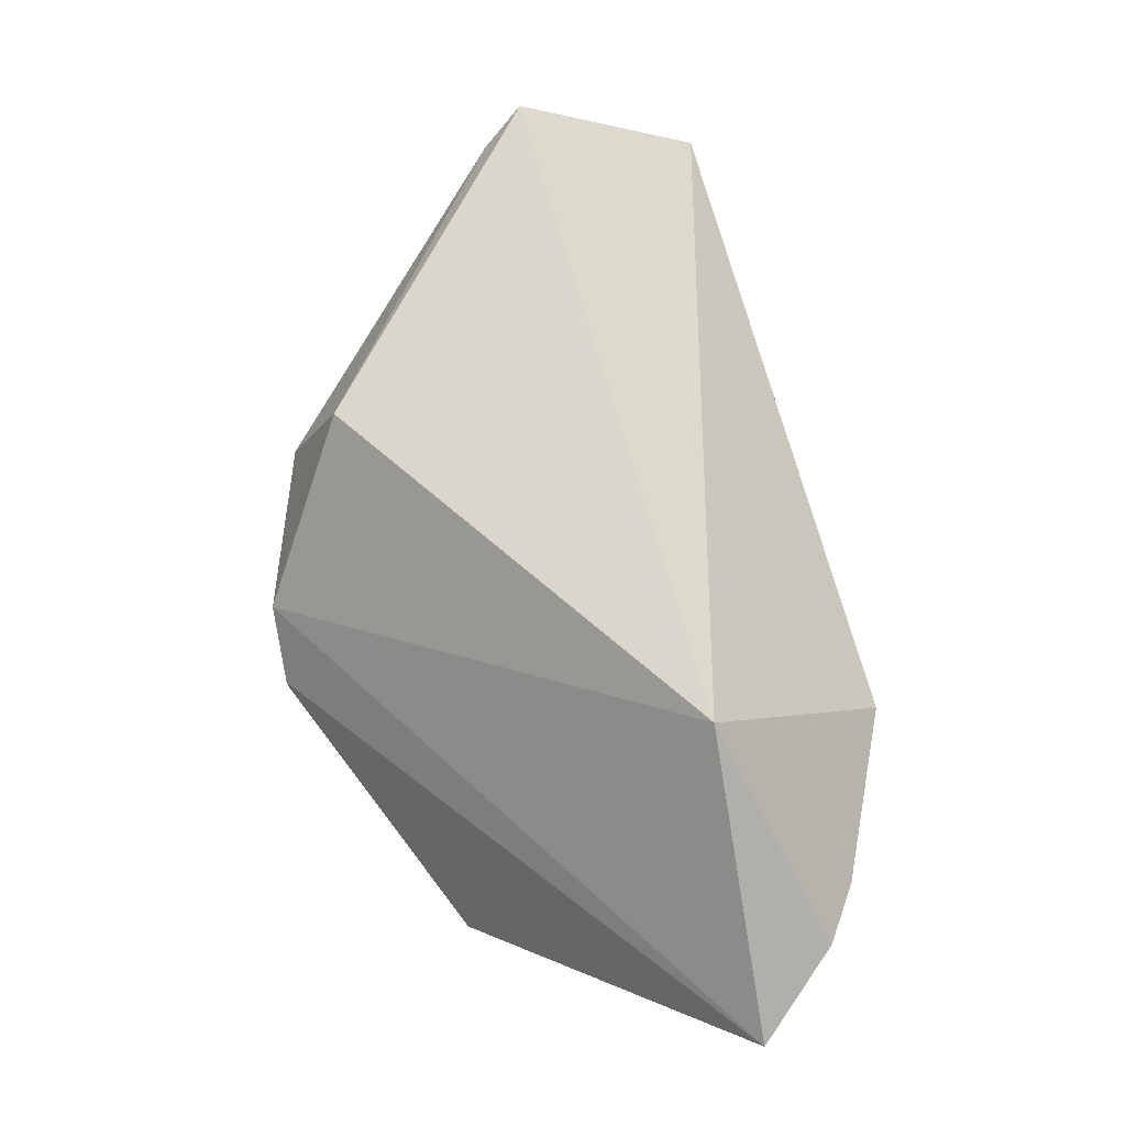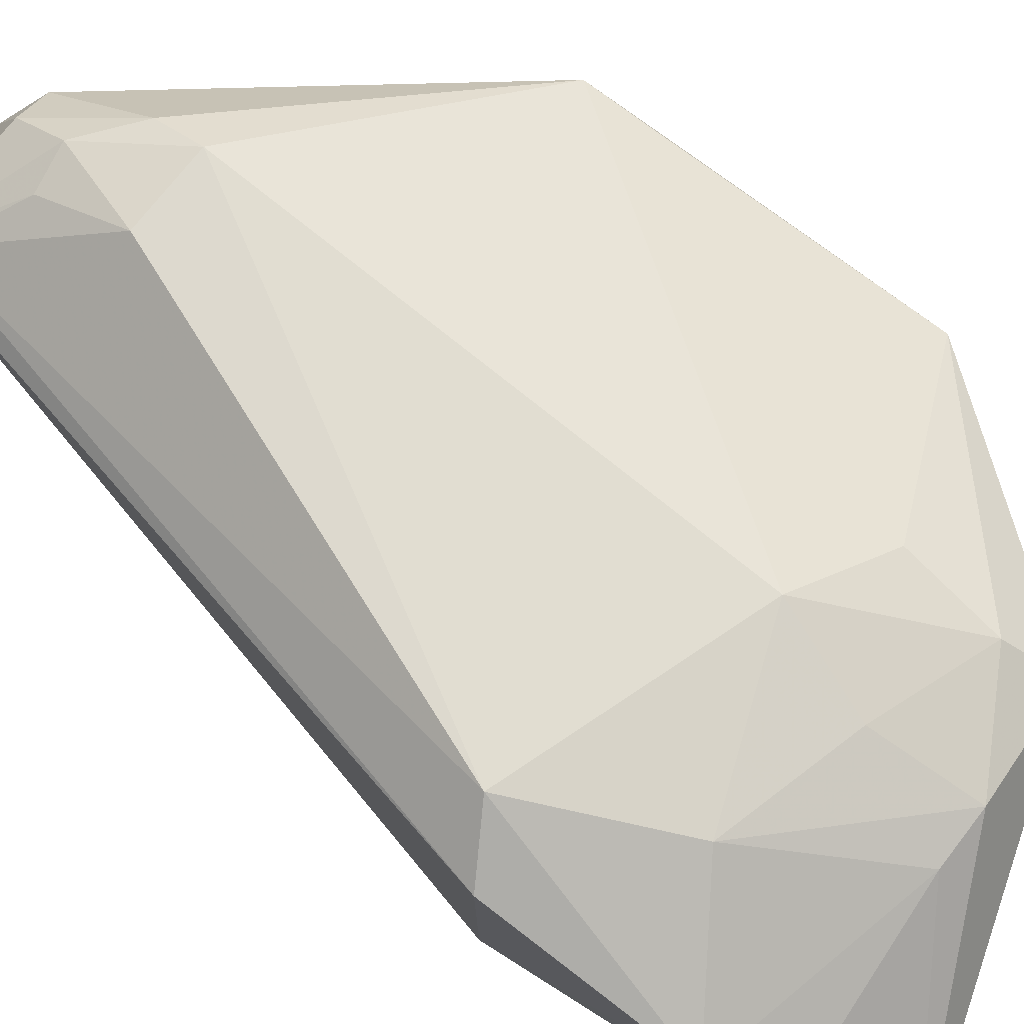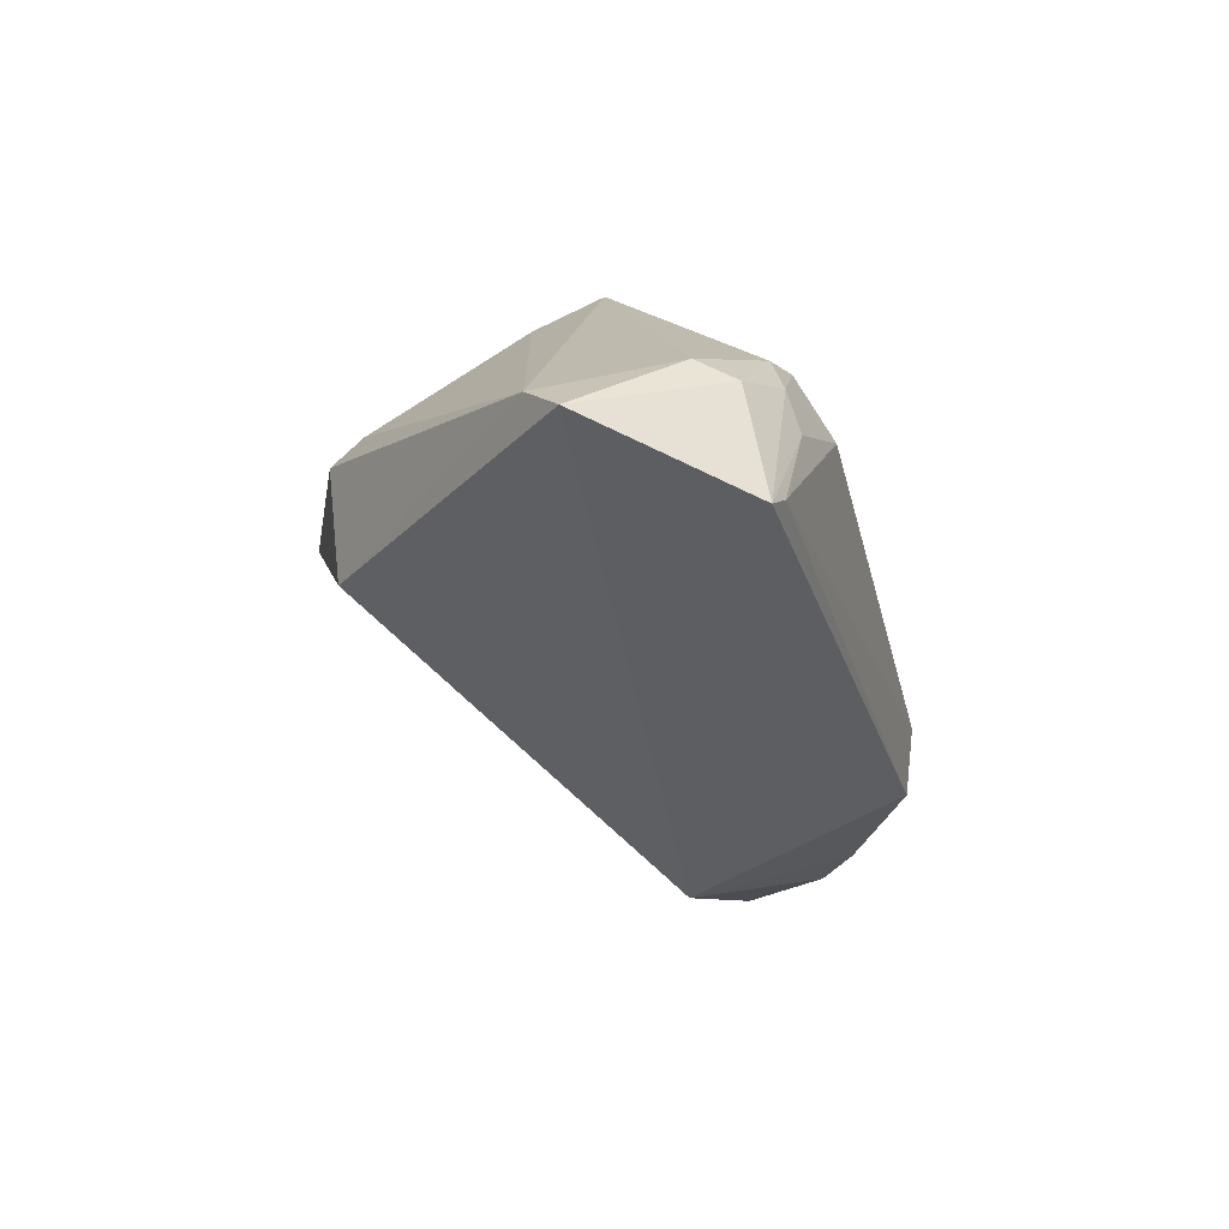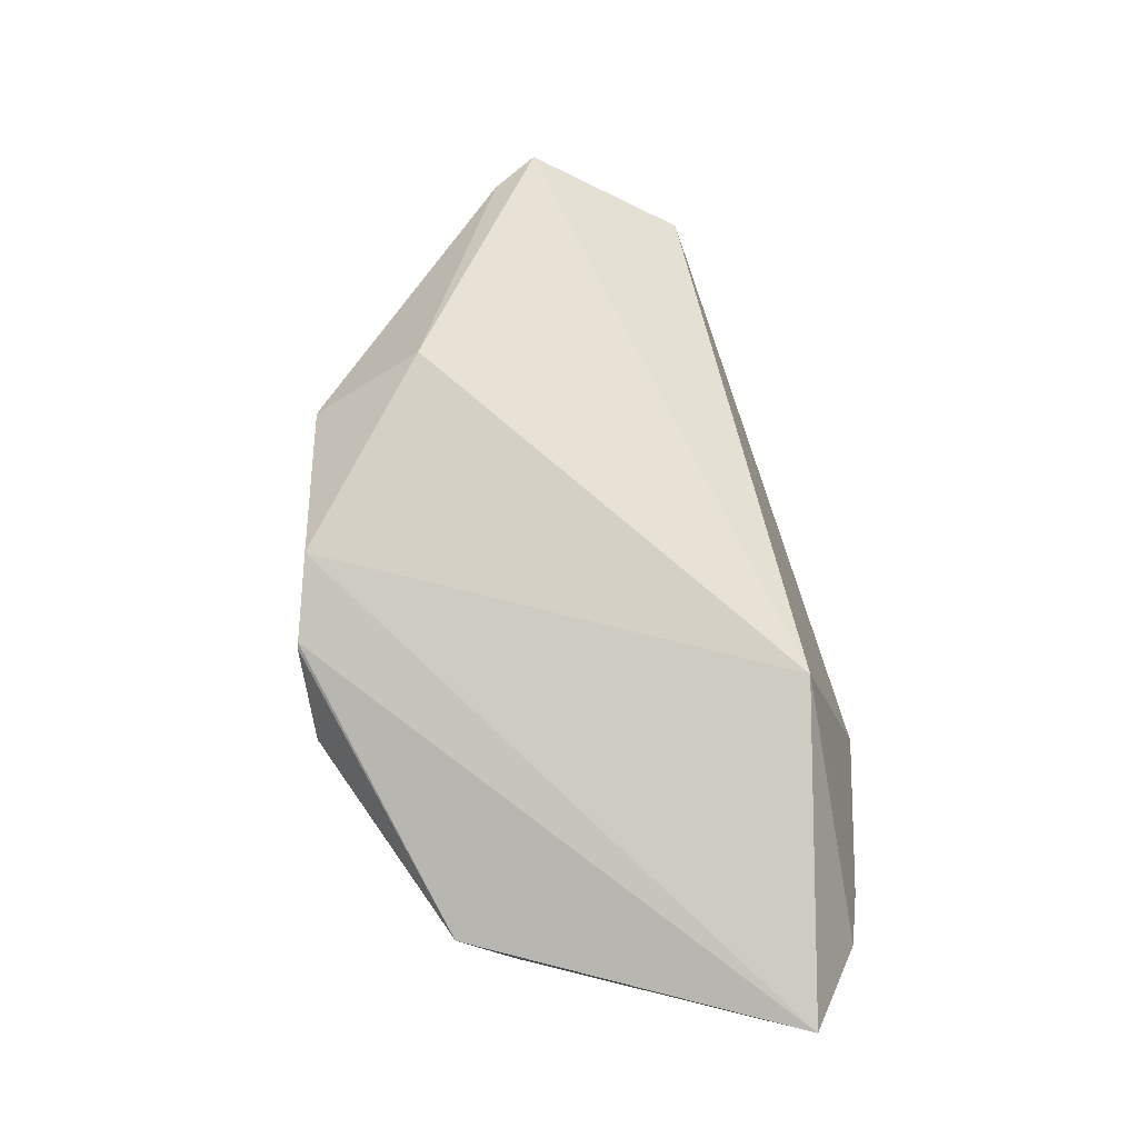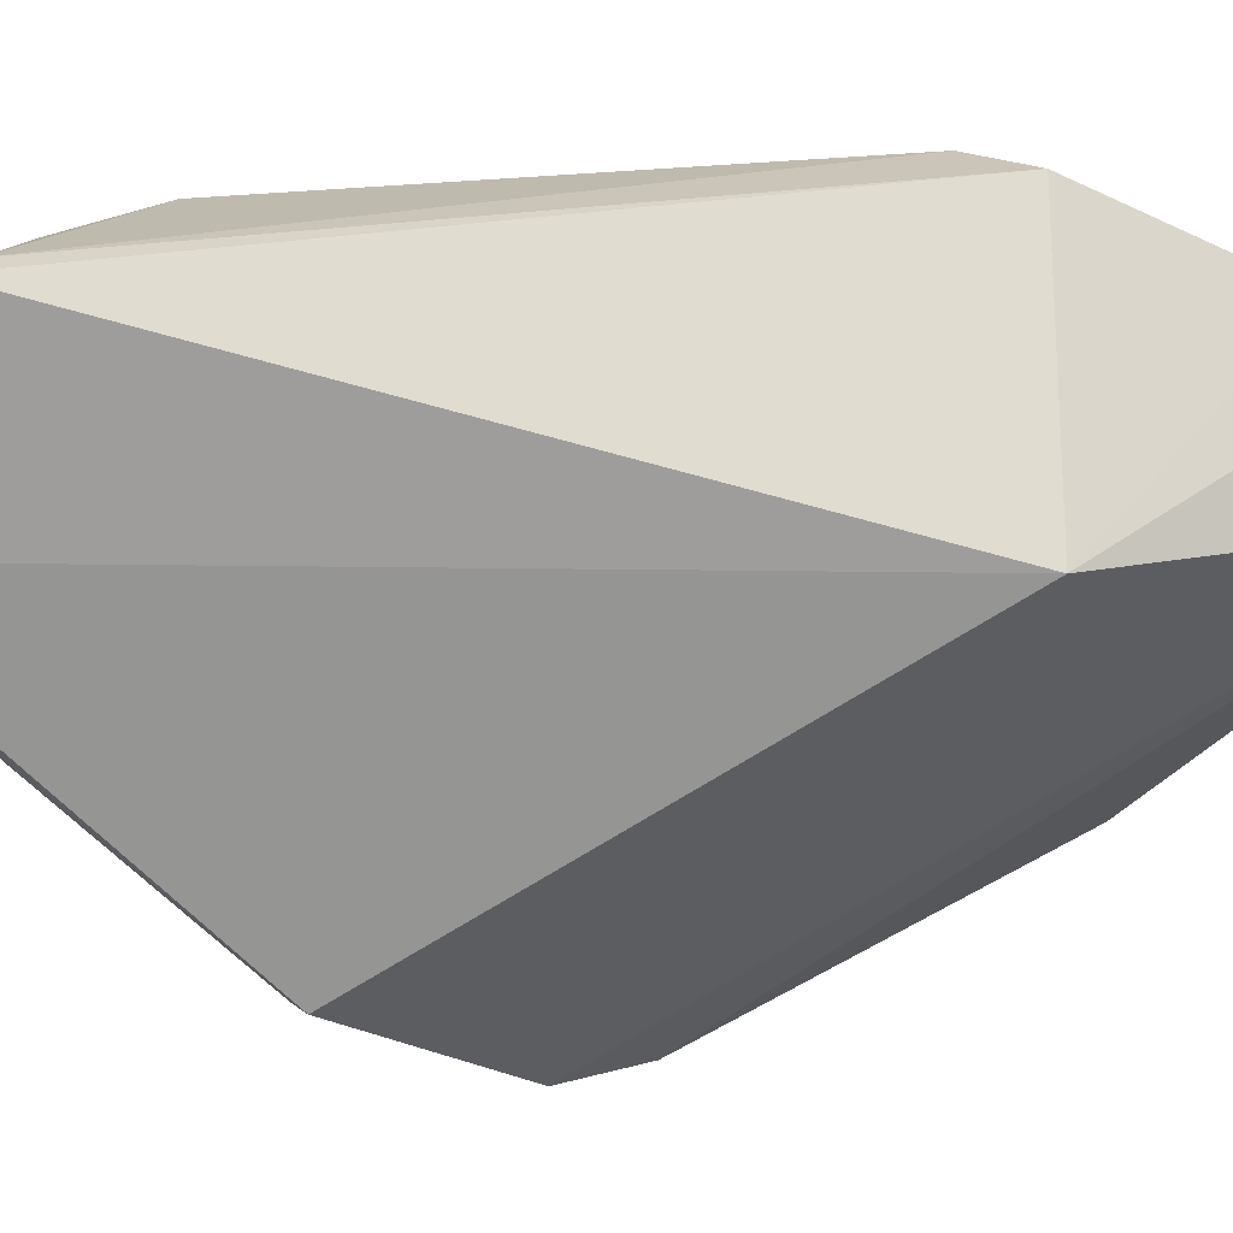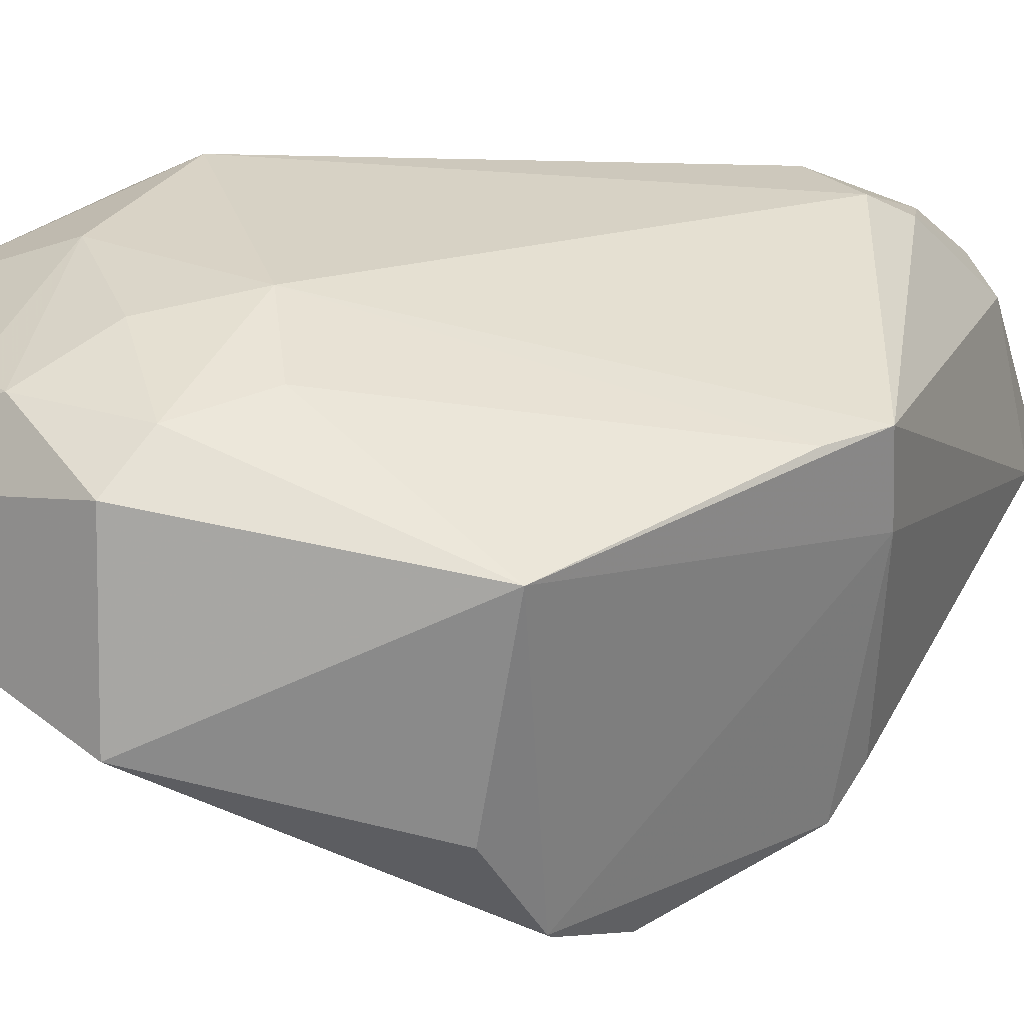
<metadata>
{"format":"obj","ext":"obj","renderer":"f3d","projection":"perspective","resolution":1024,"background":"white","views":[{"elev":0.8,"azim":-132.7,"up":"+Y"},{"elev":76.4,"azim":-55.2,"up":"+Z"},{"elev":71.9,"azim":-115.4,"up":"+Y"},{"elev":-20.7,"azim":-164.0,"up":"+Y"},{"elev":-20.5,"azim":-114.7,"up":"+Z"},{"elev":20.9,"azim":53.3,"up":"+Z"}]}
</metadata>
<code>
v 0.1134 0.02098 0.2099
v 0.13 -0.01544 0.2004
v 0.1291 0.009129 0.1972
v 0.1164 0.01088 0.1763
v 0.09142 -0.03866 0.1993
v 0.1264 -0.01098 0.1788
v 0.1121 0.03662 0.1921
v 0.1298 0.008284 0.2034
v 0.1077 -0.02363 0.2097
v 0.1265 -0.01135 0.1791
v 0.1259 0.008237 0.1794
v 0.08963 -0.01276 0.1916
v 0.1131 0.03211 0.2017
v 0.1151 0.03348 0.1909
v 0.1168 -0.03082 0.2042
v 0.08964 -0.01266 0.2107
v 0.1106 -0.01666 0.2108
v 0.1176 -0.03175 0.1912
v 0.1252 -0.004621 0.1766
v 0.1137 0.02459 0.208
v 0.126 0.01093 0.1824
v 0.1082 -0.03079 0.2073
v 0.08929 -0.03108 0.2048
v 0.1018 0.03338 0.2016
v 0.09383 -0.01036 0.213
v 0.1169 -0.02015 0.2079
v 0.1275 -0.0165 0.1859
v 0.08929 -0.02644 0.2072
v 0.1042 -0.03061 0.2073
v 0.1105 0.03193 0.2039
v 0.09839 -0.02072 0.2112
v 0.1022 0.03157 0.2029
v 0.1296 0.003466 0.2033
v 0.1159 -0.02681 0.207
v 0.1102 0.02799 0.2072
v 0.107 0.02761 0.2068
v 0.1075 0.02128 0.2102
f 8 2 3
f 10 3 2
f 11 10 6
f 11 3 10
f 12 7 4
f 14 8 3
f 14 13 8
f 14 7 13
f 14 11 4
f 14 4 7
f 17 8 1
f 18 5 6
f 18 6 10
f 18 15 5
f 18 2 15
f 19 11 6
f 19 4 11
f 19 12 4
f 19 6 5
f 19 5 12
f 20 1 8
f 20 8 13
f 21 14 3
f 21 3 11
f 21 11 14
f 22 5 15
f 23 12 5
f 24 7 12
f 24 12 16
f 25 17 1
f 27 18 10
f 27 10 2
f 27 2 18
f 28 16 12
f 28 12 23
f 28 25 16
f 29 23 5
f 29 5 22
f 29 28 23
f 30 13 7
f 30 7 24
f 30 20 13
f 31 9 17
f 31 17 25
f 31 25 28
f 31 28 29
f 31 29 22
f 31 22 9
f 32 24 16
f 32 16 25
f 33 26 2
f 33 2 8
f 33 8 17
f 33 17 26
f 34 15 2
f 34 2 26
f 34 22 15
f 34 9 22
f 34 26 17
f 34 17 9
f 35 1 20
f 35 20 30
f 35 30 24
f 36 35 24
f 36 24 32
f 37 36 32
f 37 32 25
f 37 25 1
f 37 1 35
f 37 35 36

</code>
